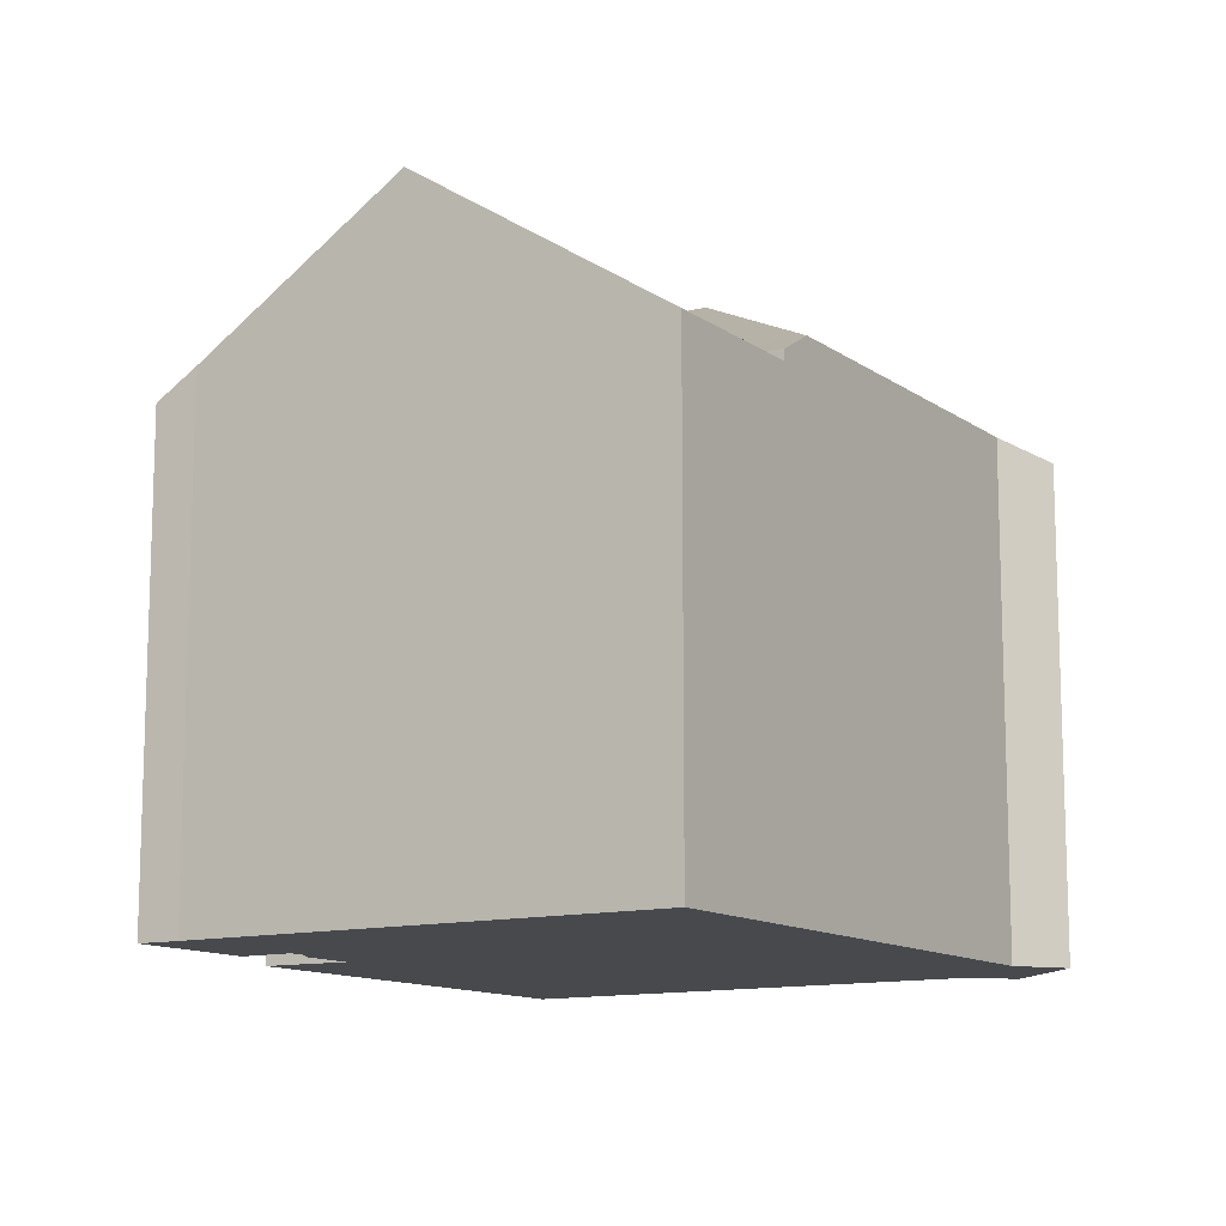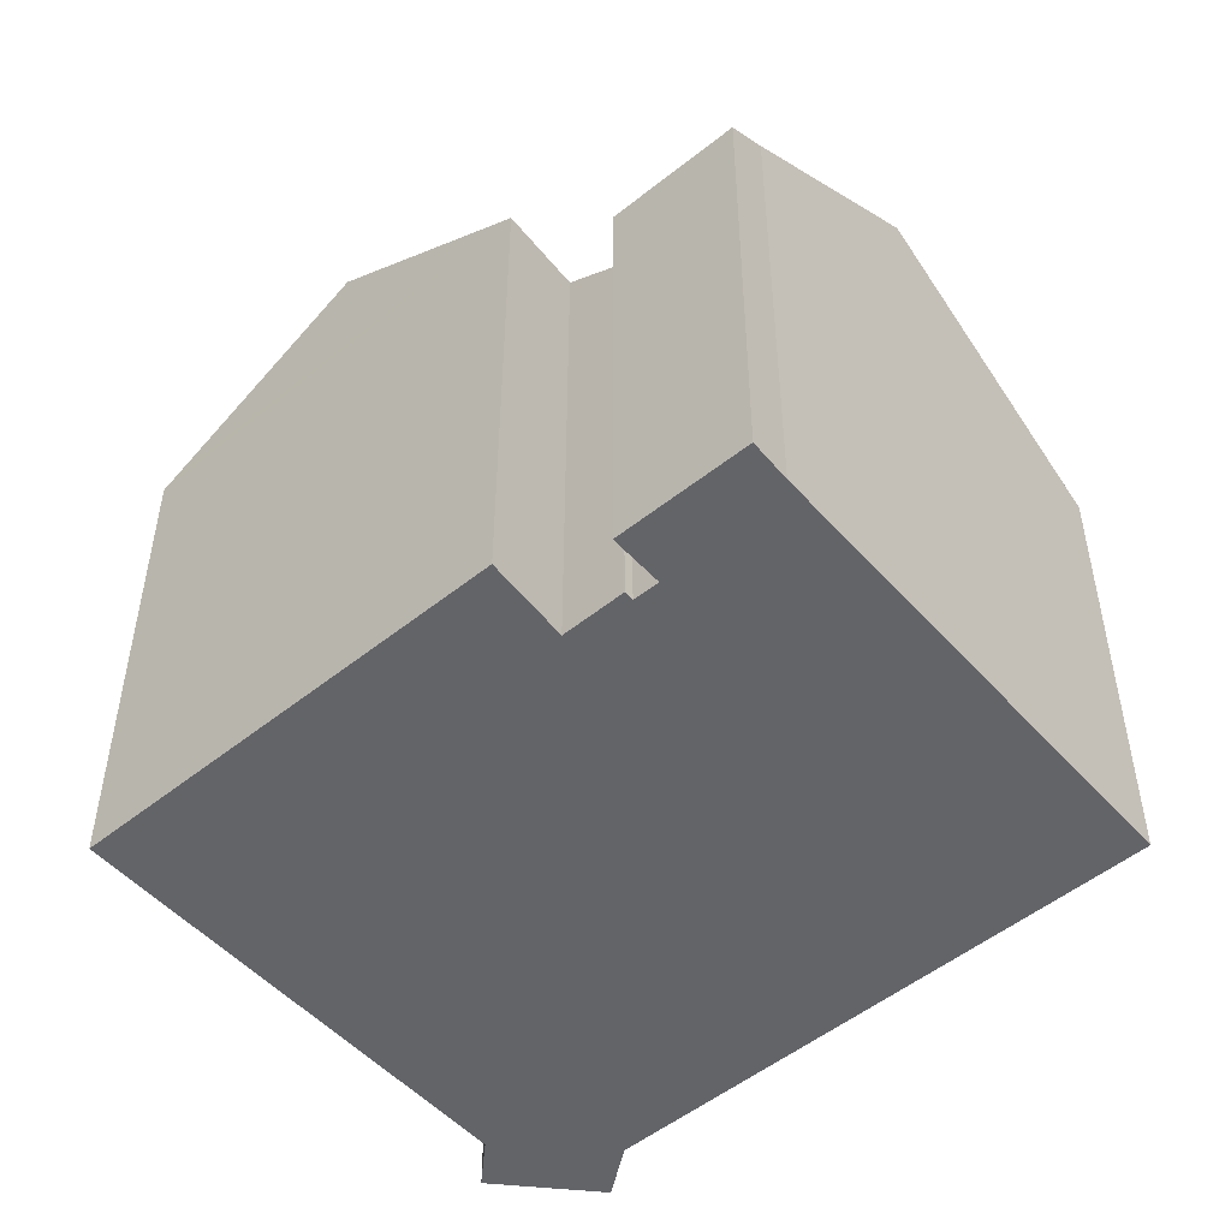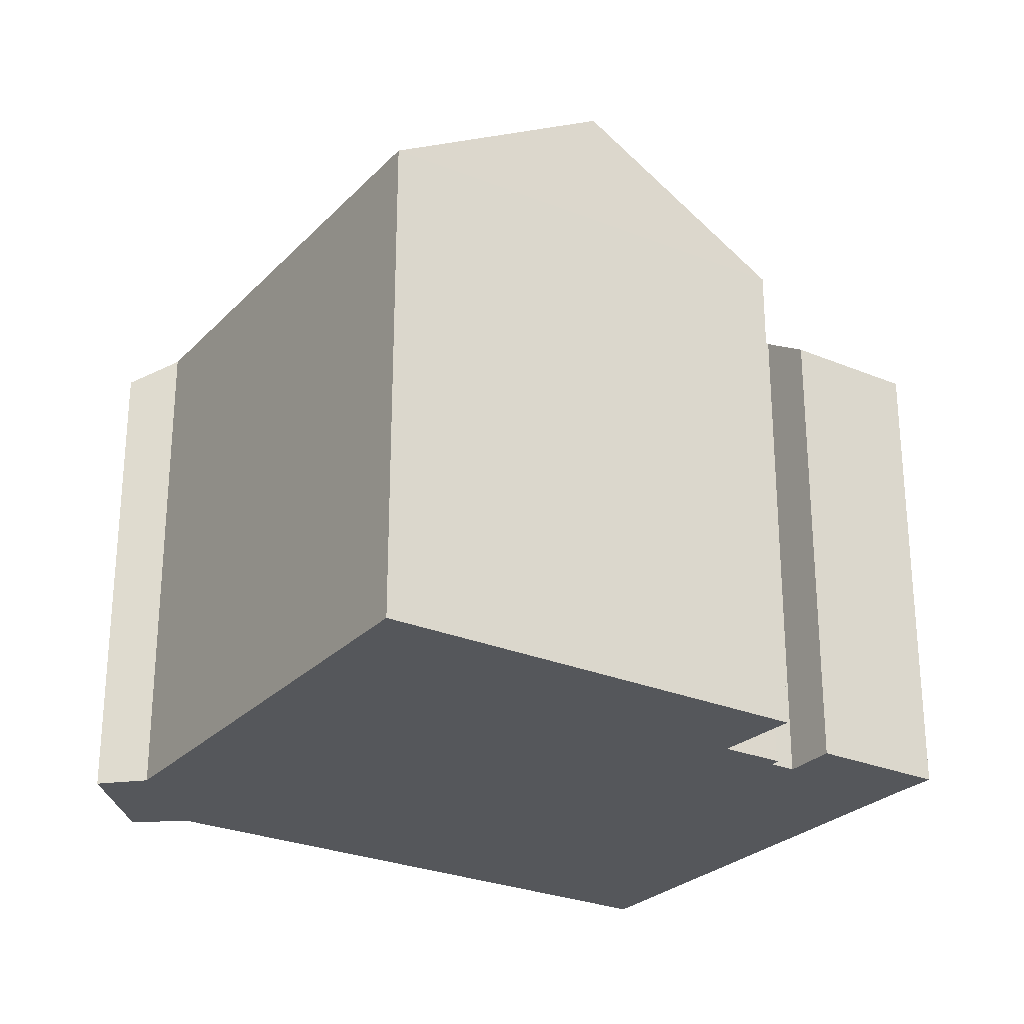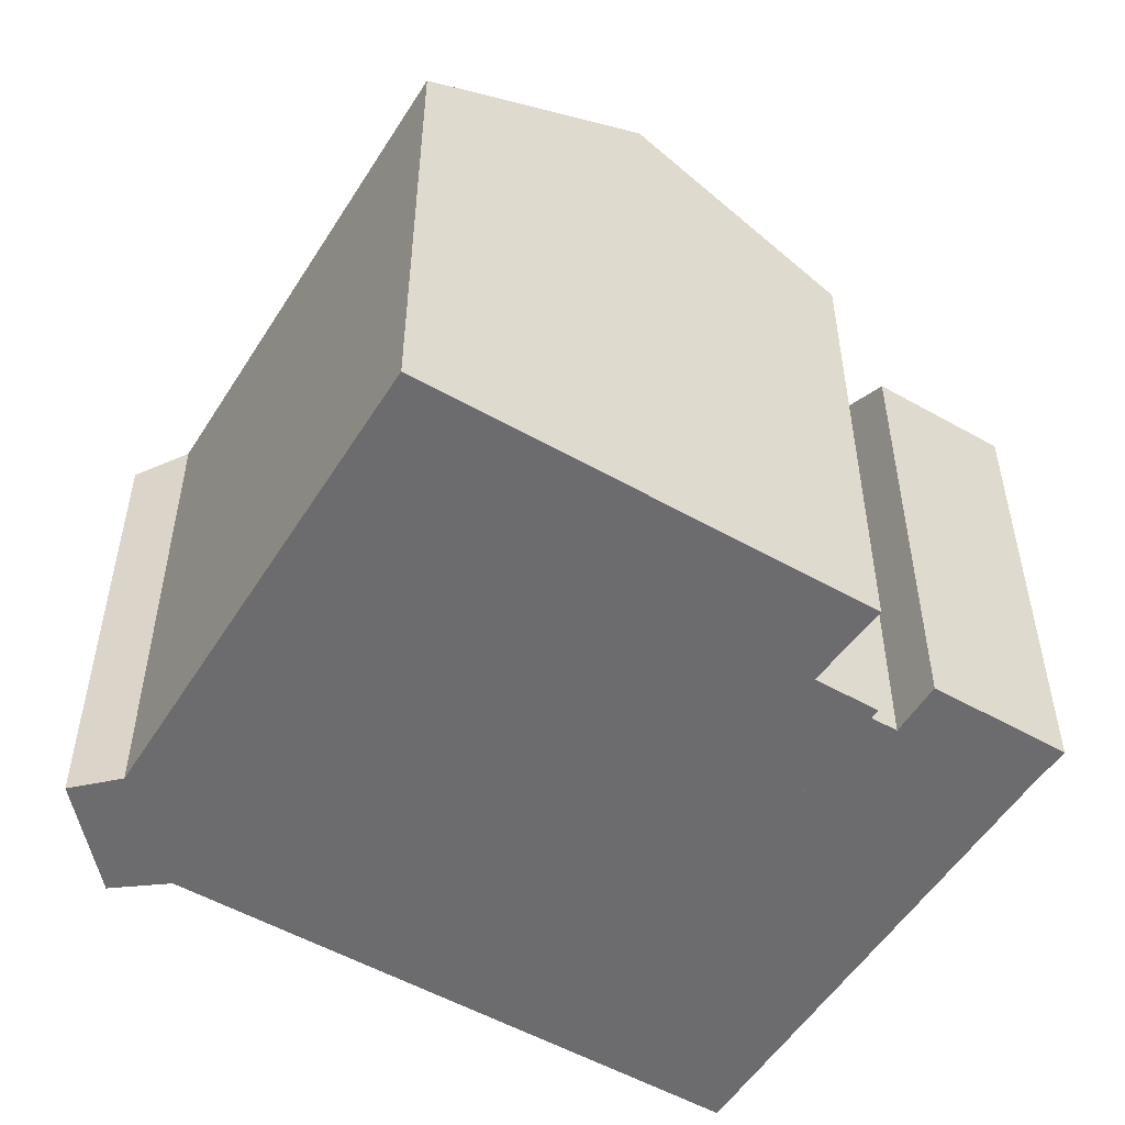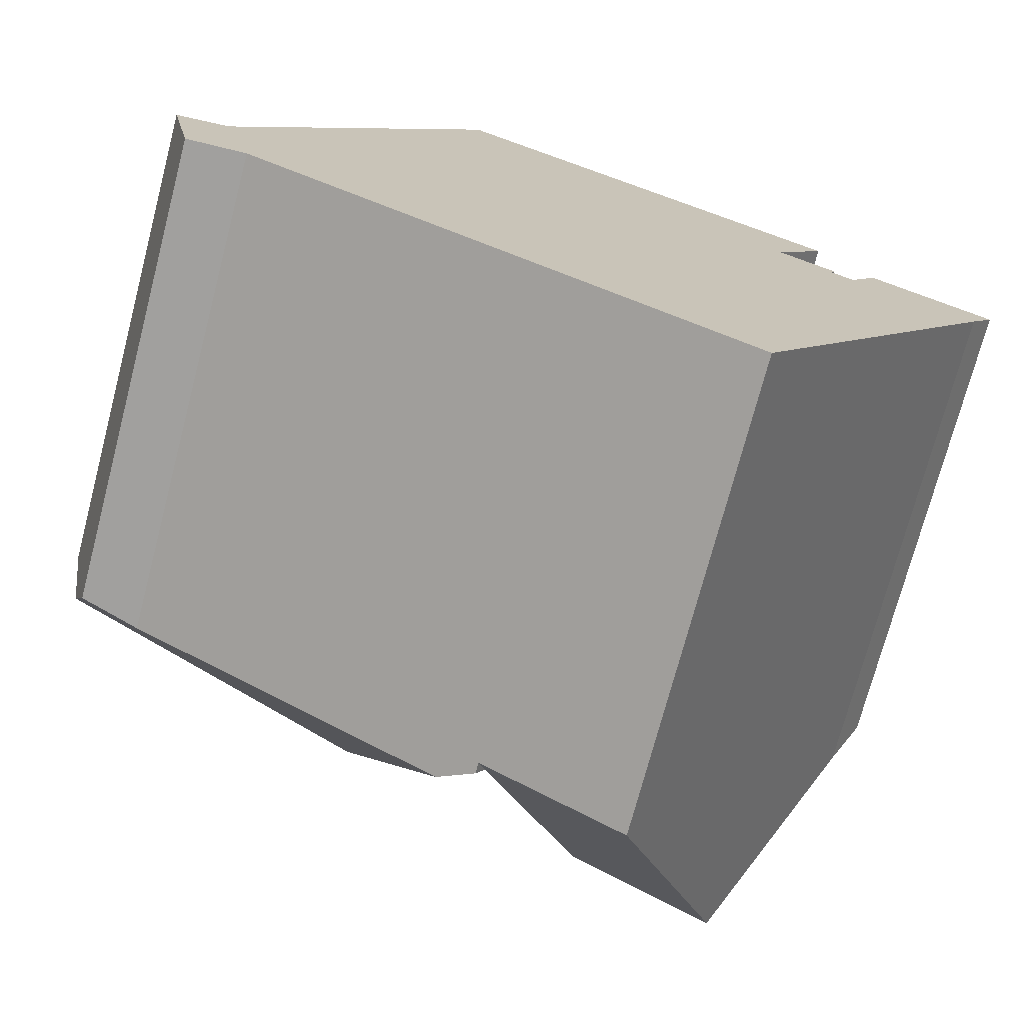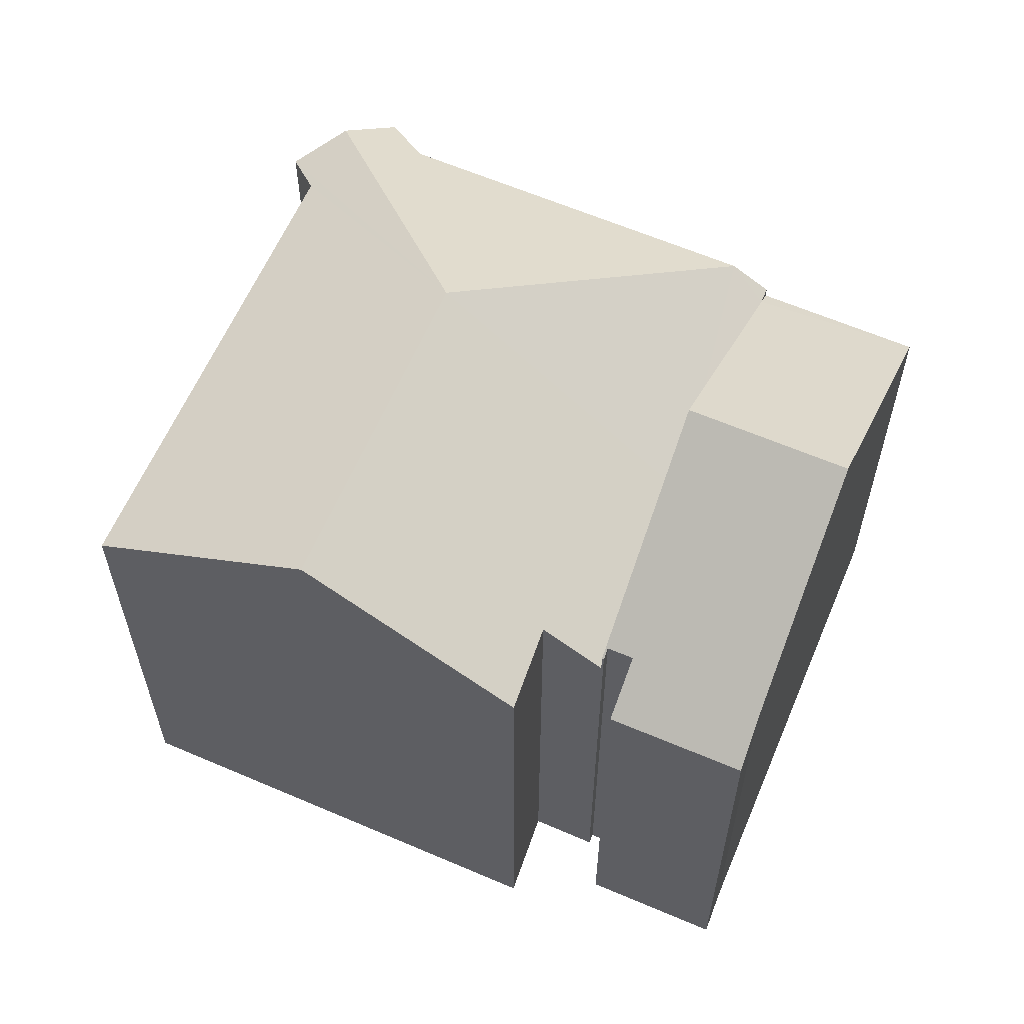
<metadata>
{"format":"obj","ext":"obj","renderer":"f3d","projection":"perspective","resolution":1024,"background":"white","views":[{"elev":-12.2,"azim":153.6,"up":"+Y"},{"elev":-51.3,"azim":72.2,"up":"+Y"},{"elev":-27.0,"azim":-1.9,"up":"+Y"},{"elev":36.2,"azim":0.0,"up":"+Z"},{"elev":-72.9,"azim":-14.7,"up":"+Z"},{"elev":61.3,"azim":54.8,"up":"+Y"}]}
</metadata>
<code>
v  0 13.73 8.408e-16
v  9.353 18.04 0.471
v  0.349 14.4 -1.731
v  1.495 14.35 0.328
v  8.003 14.35 10.97
v  11.94 18.04 4.632
v  14.47 18.04 8.707
v  9.171 14.62 11.9
v  8.736 14.34 12.17
v  11.51 14.31 -8.666
v  12.74 13.69 -8.841
v  12.48 13.69 -9.249
v  16.58 13.68 -2.749
v  19.91 13.67 2.521
v  18.36 14.67 3.445
v  19.81 14.59 5.483
v  2.387 14.29 -3.185
v  0.677 13.72 -3.356
v  0.677 2.055e-16 -3.356
v  0 0 0
v  0.349 1.06e-16 -1.731
v  1.495 -2.008e-17 0.328
v  8.736 -7.45e-16 12.17
v  8.003 -6.717e-16 10.97
v  14.47 -5.331e-16 8.707
v  19.81 -3.357e-16 5.483
v  9.171 -7.289e-16 11.9
v  18.36 -2.109e-16 3.445
v  19.91 -1.544e-16 2.521
v  16.58 1.683e-16 -2.749
v  12.74 5.414e-16 -8.841
v  12.48 5.663e-16 -9.249
v  2.387 1.95e-16 -3.185
v  11.51 5.306e-16 -8.666
v  16.52 13.37 -11.67
v  16.58 18.26 -2.749
v  20.59 18.26 -5.171
v  12.48 13.37 -9.249
v  24.61 13.49 1.153
v  20.45 14.47 1.857
v  21.26 13.49 3.186
v  23.92 14.27 0.136
v  19.95 14.29 2.492
v  19.91 14.29 2.521
v  19.81 14.47 2.252
v  20.45 -1.137e-16 1.857
v  21.26 -1.951e-16 3.186
v  19.95 -1.526e-16 2.492
v  19.81 -1.379e-16 2.252
v  24.61 -7.06e-17 1.153
v  23.92 -8.328e-18 0.136
v  16.52 7.148e-16 -11.67
v  20.59 3.166e-16 -5.171
g defaultobject
f 1 2 3
f 2 1 4
f 2 4 5
f 2 5 6
f 6 5 7
f 7 5 8
f 8 5 9
f 10 11 12
f 11 10 13
f 13 10 2
f 13 2 14
f 14 2 15
f 15 2 16
f 16 2 6
f 16 6 7
f 17 2 10
f 2 17 3
f 3 17 18
f 18 1 3
f 1 18 19
f 1 19 20
f 20 19 21
f 1 22 4
f 22 1 20
f 22 5 4
f 5 22 9
f 9 22 23
f 23 22 24
f 8 16 7
f 16 8 9
f 16 9 23
f 16 23 25
f 16 25 26
f 25 23 27
f 28 14 15
f 14 28 29
f 16 28 15
f 28 16 26
f 29 13 14
f 13 29 11
f 11 29 12
f 12 29 30
f 12 30 31
f 12 31 32
f 33 18 17
f 18 33 19
f 12 17 10
f 17 12 32
f 17 32 33
f 33 32 34
f 25 28 26
f 28 30 29
f 30 28 25
f 30 25 27
f 30 27 23
f 30 23 24
f 30 24 31
f 31 24 22
f 31 22 32
f 32 22 34
f 34 22 33
f 33 22 20
f 33 20 19
f 19 20 21
f 35 36 37
f 36 35 11
f 11 35 38
f 39 40 41
f 40 39 42
f 43 36 44
f 36 43 45
f 36 45 40
f 36 40 42
f 36 42 37
f 11 44 36
f 44 11 38
f 44 38 32
f 44 32 30
f 44 30 29
f 30 32 31
f 46 41 40
f 41 46 47
f 29 43 44
f 43 29 48
f 45 46 40
f 46 45 49
f 41 50 39
f 50 41 47
f 43 49 45
f 49 43 48
f 39 51 42
f 51 39 50
f 42 35 37
f 35 42 51
f 35 51 52
f 52 51 53
f 52 38 35
f 38 52 32
f 29 49 48
f 49 29 30
f 49 30 53
f 53 30 52
f 52 30 31
f 52 31 32
f 47 51 50
f 51 47 46
f 51 46 53
f 53 46 49

</code>
